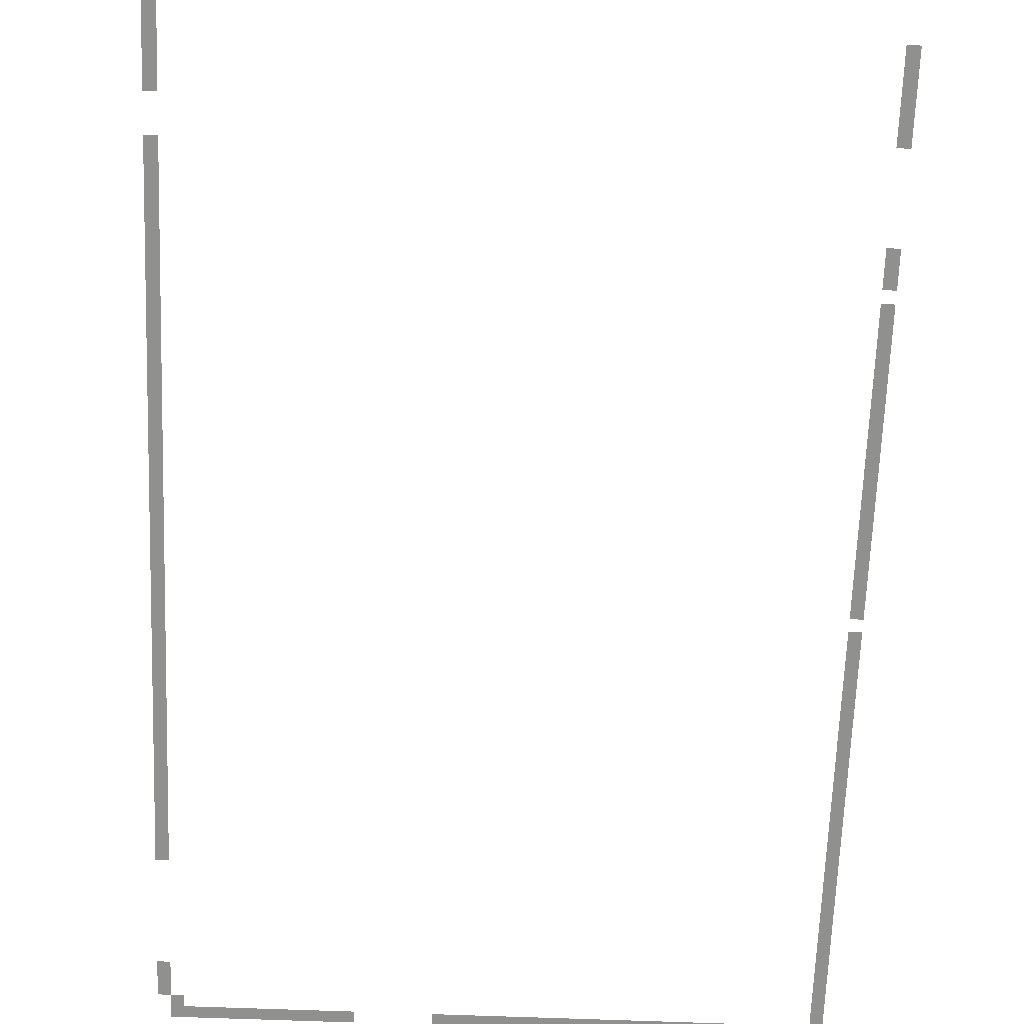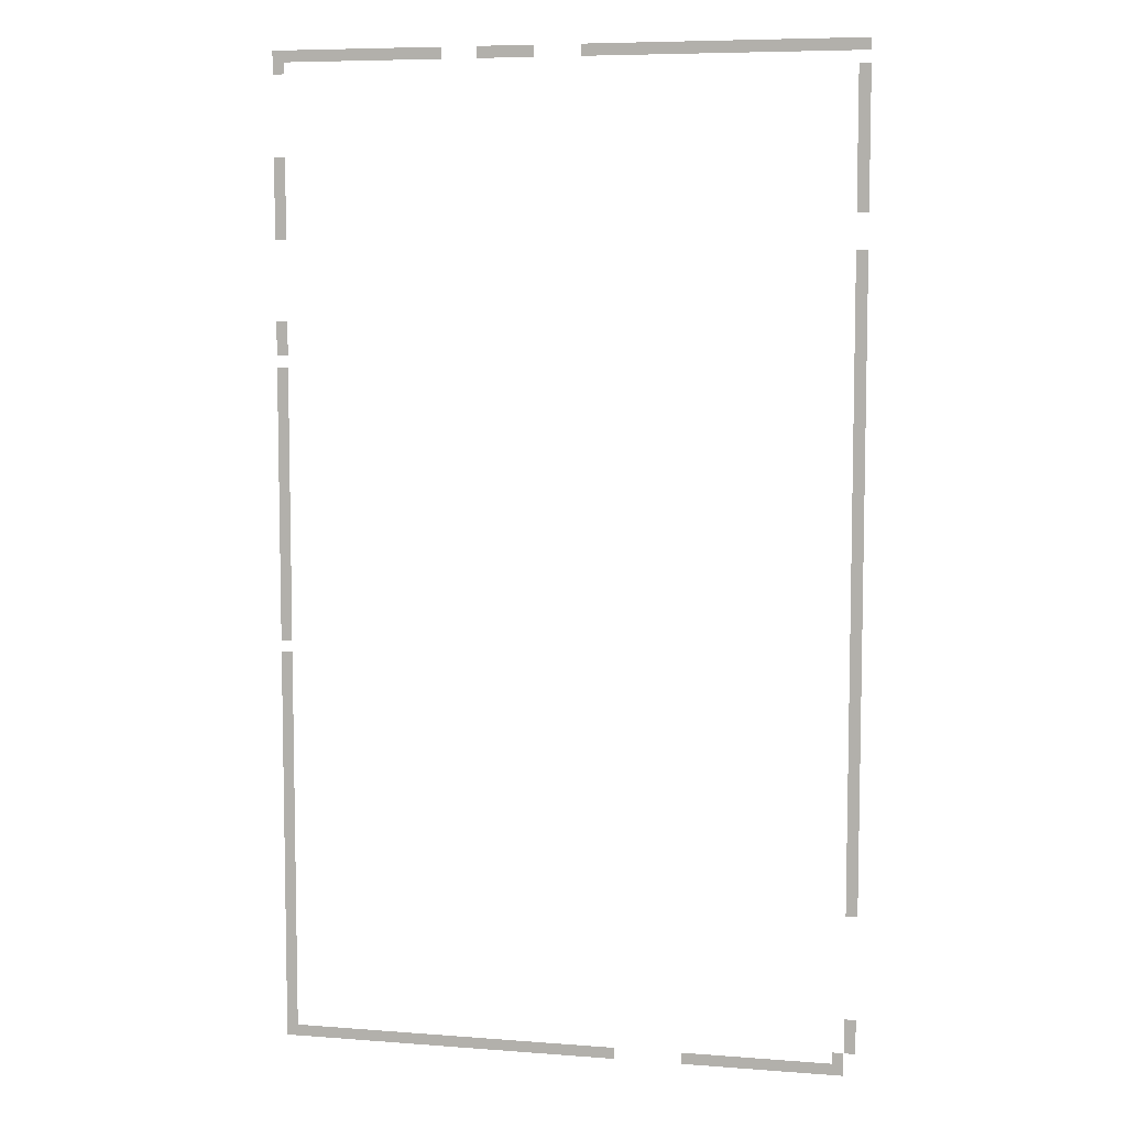
<metadata>
{"format":"obj","ext":"obj","renderer":"f3d","projection":"perspective","resolution":1024,"background":"white","views":[{"elev":-65.6,"azim":177.8,"up":"+Z"},{"elev":7.1,"azim":12.5,"up":"+Y"}]}
</metadata>
<code>
v -50 -1 0
v -51 -1 0
v -51 0 0
v -50 0 0
v -49 -1 0
v -50 -1 0
v -50 0 0
v -49 0 0
v -48 -1 0
v -49 -1 0
v -49 0 0
v -48 0 0
v -47 -1 0
v -48 -1 0
v -48 0 0
v -47 0 0
v -46 -1 0
v -47 -1 0
v -47 0 0
v -46 0 0
v -45 -1 0
v -46 -1 0
v -46 0 0
v -45 0 0
v -44 -1 0
v -45 -1 0
v -45 0 0
v -44 0 0
v -43 -1 0
v -44 -1 0
v -44 0 0
v -43 0 0
v -42 -1 0
v -43 -1 0
v -43 0 0
v -42 0 0
v -41 -1 0
v -42 -1 0
v -42 0 0
v -41 0 0
v -40 -1 0
v -41 -1 0
v -41 0 0
v -40 0 0
v -39 -1 0
v -40 -1 0
v -40 0 0
v -39 0 0
v -38 -1 0
v -39 -1 0
v -39 0 0
v -38 0 0
v -37 -1 0
v -38 -1 0
v -38 0 0
v -37 0 0
v -36 -1 0
v -37 -1 0
v -37 0 0
v -36 0 0
v -32 -1 0
v -33 -1 0
v -33 0 0
v -32 0 0
v -31 -1 0
v -32 -1 0
v -32 0 0
v -31 0 0
v -30 -1 0
v -31 -1 0
v -31 0 0
v -30 0 0
v -29 -1 0
v -30 -1 0
v -30 0 0
v -29 0 0
v -28 -1 0
v -29 -1 0
v -29 0 0
v -28 0 0
v -23 -1 0
v -24 -1 0
v -24 0 0
v -23 0 0
v -22 -1 0
v -23 -1 0
v -23 0 0
v -22 0 0
v -21 -1 0
v -22 -1 0
v -22 0 0
v -21 0 0
v -20 -1 0
v -21 -1 0
v -21 0 0
v -20 0 0
v -19 -1 0
v -20 -1 0
v -20 0 0
v -19 0 0
v -18 -1 0
v -19 -1 0
v -19 0 0
v -18 0 0
v -17 -1 0
v -18 -1 0
v -18 0 0
v -17 0 0
v -16 -1 0
v -17 -1 0
v -17 0 0
v -16 0 0
v -15 -1 0
v -16 -1 0
v -16 0 0
v -15 0 0
v -14 -1 0
v -15 -1 0
v -15 0 0
v -14 0 0
v -13 -1 0
v -14 -1 0
v -14 0 0
v -13 0 0
v -12 -1 0
v -13 -1 0
v -13 0 0
v -12 0 0
v -11 -1 0
v -12 -1 0
v -12 0 0
v -11 0 0
v -10 -1 0
v -11 -1 0
v -11 0 0
v -10 0 0
v -9 -1 0
v -10 -1 0
v -10 0 0
v -9 0 0
v -8 -1 0
v -9 -1 0
v -9 0 0
v -8 0 0
v -7 -1 0
v -8 -1 0
v -8 0 0
v -7 0 0
v -6 -1 0
v -7 -1 0
v -7 0 0
v -6 0 0
v -5 -1 0
v -6 -1 0
v -6 0 0
v -5 0 0
v -4 -1 0
v -5 -1 0
v -5 0 0
v -4 0 0
v -3 -1 0
v -4 -1 0
v -4 0 0
v -3 0 0
v -2 -1 0
v -3 -1 0
v -3 0 0
v -2 0 0
v -1 -1 0
v -2 -1 0
v -2 0 0
v -1 0 0
v 0 -1 0
v -1 -1 0
v -1 0 0
v 0 0 0
v -50 -2 0
v -51 -2 0
v -51 -1 0
v -50 -1 0
v 0 -3 0
v -1 -3 0
v -1 -2 0
v 0 -2 0
v 0 -4 0
v -1 -4 0
v -1 -3 0
v 0 -3 0
v 0 -5 0
v -1 -5 0
v -1 -4 0
v 0 -4 0
v 0 -6 0
v -1 -6 0
v -1 -5 0
v 0 -5 0
v 0 -7 0
v -1 -7 0
v -1 -6 0
v 0 -6 0
v 0 -8 0
v -1 -8 0
v -1 -7 0
v 0 -7 0
v 0 -9 0
v -1 -9 0
v -1 -8 0
v 0 -8 0
v -50 -10 0
v -51 -10 0
v -51 -9 0
v -50 -9 0
v 0 -10 0
v -1 -10 0
v -1 -9 0
v 0 -9 0
v -50 -11 0
v -51 -11 0
v -51 -10 0
v -50 -10 0
v 0 -11 0
v -1 -11 0
v -1 -10 0
v 0 -10 0
v -50 -12 0
v -51 -12 0
v -51 -11 0
v -50 -11 0
v 0 -12 0
v -1 -12 0
v -1 -11 0
v 0 -11 0
v -50 -13 0
v -51 -13 0
v -51 -12 0
v -50 -12 0
v 0 -13 0
v -1 -13 0
v -1 -12 0
v 0 -12 0
v -50 -14 0
v -51 -14 0
v -51 -13 0
v -50 -13 0
v 0 -14 0
v -1 -14 0
v -1 -13 0
v 0 -13 0
v -50 -15 0
v -51 -15 0
v -51 -14 0
v -50 -14 0
v -50 -16 0
v -51 -16 0
v -51 -15 0
v -50 -15 0
v 0 -18 0
v -1 -18 0
v -1 -17 0
v 0 -17 0
v 0 -19 0
v -1 -19 0
v -1 -18 0
v 0 -18 0
v 0 -20 0
v -1 -20 0
v -1 -19 0
v 0 -19 0
v 0 -21 0
v -1 -21 0
v -1 -20 0
v 0 -20 0
v 0 -22 0
v -1 -22 0
v -1 -21 0
v 0 -21 0
v 0 -23 0
v -1 -23 0
v -1 -22 0
v 0 -22 0
v -50 -24 0
v -51 -24 0
v -51 -23 0
v -50 -23 0
v 0 -24 0
v -1 -24 0
v -1 -23 0
v 0 -23 0
v -50 -25 0
v -51 -25 0
v -51 -24 0
v -50 -24 0
v 0 -25 0
v -1 -25 0
v -1 -24 0
v 0 -24 0
v -50 -26 0
v -51 -26 0
v -51 -25 0
v -50 -25 0
v 0 -26 0
v -1 -26 0
v -1 -25 0
v 0 -25 0
v 0 -27 0
v -1 -27 0
v -1 -26 0
v 0 -26 0
v -50 -28 0
v -51 -28 0
v -51 -27 0
v -50 -27 0
v 0 -28 0
v -1 -28 0
v -1 -27 0
v 0 -27 0
v -50 -29 0
v -51 -29 0
v -51 -28 0
v -50 -28 0
v 0 -29 0
v -1 -29 0
v -1 -28 0
v 0 -28 0
v -50 -30 0
v -51 -30 0
v -51 -29 0
v -50 -29 0
v 0 -30 0
v -1 -30 0
v -1 -29 0
v 0 -29 0
v -50 -31 0
v -51 -31 0
v -51 -30 0
v -50 -30 0
v 0 -31 0
v -1 -31 0
v -1 -30 0
v 0 -30 0
v -50 -32 0
v -51 -32 0
v -51 -31 0
v -50 -31 0
v 0 -32 0
v -1 -32 0
v -1 -31 0
v 0 -31 0
v -50 -33 0
v -51 -33 0
v -51 -32 0
v -50 -32 0
v 0 -33 0
v -1 -33 0
v -1 -32 0
v 0 -32 0
v -50 -34 0
v -51 -34 0
v -51 -33 0
v -50 -33 0
v 0 -34 0
v -1 -34 0
v -1 -33 0
v 0 -33 0
v -50 -35 0
v -51 -35 0
v -51 -34 0
v -50 -34 0
v 0 -35 0
v -1 -35 0
v -1 -34 0
v 0 -34 0
v -50 -36 0
v -51 -36 0
v -51 -35 0
v -50 -35 0
v 0 -36 0
v -1 -36 0
v -1 -35 0
v 0 -35 0
v -50 -37 0
v -51 -37 0
v -51 -36 0
v -50 -36 0
v 0 -37 0
v -1 -37 0
v -1 -36 0
v 0 -36 0
v -50 -38 0
v -51 -38 0
v -51 -37 0
v -50 -37 0
v 0 -38 0
v -1 -38 0
v -1 -37 0
v 0 -37 0
v -50 -39 0
v -51 -39 0
v -51 -38 0
v -50 -38 0
v 0 -39 0
v -1 -39 0
v -1 -38 0
v 0 -38 0
v -50 -40 0
v -51 -40 0
v -51 -39 0
v -50 -39 0
v 0 -40 0
v -1 -40 0
v -1 -39 0
v 0 -39 0
v -50 -41 0
v -51 -41 0
v -51 -40 0
v -50 -40 0
v 0 -41 0
v -1 -41 0
v -1 -40 0
v 0 -40 0
v -50 -42 0
v -51 -42 0
v -51 -41 0
v -50 -41 0
v 0 -42 0
v -1 -42 0
v -1 -41 0
v 0 -41 0
v -50 -43 0
v -51 -43 0
v -51 -42 0
v -50 -42 0
v 0 -43 0
v -1 -43 0
v -1 -42 0
v 0 -42 0
v -50 -44 0
v -51 -44 0
v -51 -43 0
v -50 -43 0
v 0 -44 0
v -1 -44 0
v -1 -43 0
v 0 -43 0
v -50 -45 0
v -51 -45 0
v -51 -44 0
v -50 -44 0
v 0 -45 0
v -1 -45 0
v -1 -44 0
v 0 -44 0
v -50 -46 0
v -51 -46 0
v -51 -45 0
v -50 -45 0
v 0 -46 0
v -1 -46 0
v -1 -45 0
v 0 -45 0
v -50 -47 0
v -51 -47 0
v -51 -46 0
v -50 -46 0
v 0 -47 0
v -1 -47 0
v -1 -46 0
v 0 -46 0
v -50 -48 0
v -51 -48 0
v -51 -47 0
v -50 -47 0
v 0 -48 0
v -1 -48 0
v -1 -47 0
v 0 -47 0
v -50 -49 0
v -51 -49 0
v -51 -48 0
v -50 -48 0
v 0 -49 0
v -1 -49 0
v -1 -48 0
v 0 -48 0
v -50 -50 0
v -51 -50 0
v -51 -49 0
v -50 -49 0
v 0 -50 0
v -1 -50 0
v -1 -49 0
v 0 -49 0
v -50 -51 0
v -51 -51 0
v -51 -50 0
v -50 -50 0
v 0 -51 0
v -1 -51 0
v -1 -50 0
v 0 -50 0
v 0 -52 0
v -1 -52 0
v -1 -51 0
v 0 -51 0
v -50 -53 0
v -51 -53 0
v -51 -52 0
v -50 -52 0
v 0 -53 0
v -1 -53 0
v -1 -52 0
v 0 -52 0
v -50 -54 0
v -51 -54 0
v -51 -53 0
v -50 -53 0
v 0 -54 0
v -1 -54 0
v -1 -53 0
v 0 -53 0
v -50 -55 0
v -51 -55 0
v -51 -54 0
v -50 -54 0
v 0 -55 0
v -1 -55 0
v -1 -54 0
v 0 -54 0
v -50 -56 0
v -51 -56 0
v -51 -55 0
v -50 -55 0
v 0 -56 0
v -1 -56 0
v -1 -55 0
v 0 -55 0
v -50 -57 0
v -51 -57 0
v -51 -56 0
v -50 -56 0
v 0 -57 0
v -1 -57 0
v -1 -56 0
v 0 -56 0
v -50 -58 0
v -51 -58 0
v -51 -57 0
v -50 -57 0
v 0 -58 0
v -1 -58 0
v -1 -57 0
v 0 -57 0
v -50 -59 0
v -51 -59 0
v -51 -58 0
v -50 -58 0
v 0 -59 0
v -1 -59 0
v -1 -58 0
v 0 -58 0
v -50 -60 0
v -51 -60 0
v -51 -59 0
v -50 -59 0
v 0 -60 0
v -1 -60 0
v -1 -59 0
v 0 -59 0
v -50 -61 0
v -51 -61 0
v -51 -60 0
v -50 -60 0
v 0 -61 0
v -1 -61 0
v -1 -60 0
v 0 -60 0
v -50 -62 0
v -51 -62 0
v -51 -61 0
v -50 -61 0
v 0 -62 0
v -1 -62 0
v -1 -61 0
v 0 -61 0
v -50 -63 0
v -51 -63 0
v -51 -62 0
v -50 -62 0
v 0 -63 0
v -1 -63 0
v -1 -62 0
v 0 -62 0
v -50 -64 0
v -51 -64 0
v -51 -63 0
v -50 -63 0
v 0 -64 0
v -1 -64 0
v -1 -63 0
v 0 -63 0
v -50 -65 0
v -51 -65 0
v -51 -64 0
v -50 -64 0
v 0 -65 0
v -1 -65 0
v -1 -64 0
v 0 -64 0
v -50 -66 0
v -51 -66 0
v -51 -65 0
v -50 -65 0
v 0 -66 0
v -1 -66 0
v -1 -65 0
v 0 -65 0
v -50 -67 0
v -51 -67 0
v -51 -66 0
v -50 -66 0
v 0 -67 0
v -1 -67 0
v -1 -66 0
v 0 -66 0
v -50 -68 0
v -51 -68 0
v -51 -67 0
v -50 -67 0
v 0 -68 0
v -1 -68 0
v -1 -67 0
v 0 -67 0
v -50 -69 0
v -51 -69 0
v -51 -68 0
v -50 -68 0
v 0 -69 0
v -1 -69 0
v -1 -68 0
v 0 -68 0
v -50 -70 0
v -51 -70 0
v -51 -69 0
v -50 -69 0
v 0 -70 0
v -1 -70 0
v -1 -69 0
v 0 -69 0
v -50 -71 0
v -51 -71 0
v -51 -70 0
v -50 -70 0
v 0 -71 0
v -1 -71 0
v -1 -70 0
v 0 -70 0
v -50 -72 0
v -51 -72 0
v -51 -71 0
v -50 -71 0
v 0 -72 0
v -1 -72 0
v -1 -71 0
v 0 -71 0
v -50 -73 0
v -51 -73 0
v -51 -72 0
v -50 -72 0
v 0 -73 0
v -1 -73 0
v -1 -72 0
v 0 -72 0
v -50 -74 0
v -51 -74 0
v -51 -73 0
v -50 -73 0
v -50 -75 0
v -51 -75 0
v -51 -74 0
v -50 -74 0
v -50 -76 0
v -51 -76 0
v -51 -75 0
v -50 -75 0
v -50 -77 0
v -51 -77 0
v -51 -76 0
v -50 -76 0
v -50 -78 0
v -51 -78 0
v -51 -77 0
v -50 -77 0
v -50 -79 0
v -51 -79 0
v -51 -78 0
v -50 -78 0
v -50 -80 0
v -51 -80 0
v -51 -79 0
v -50 -79 0
v -50 -81 0
v -51 -81 0
v -51 -80 0
v -50 -80 0
v -50 -82 0
v -51 -82 0
v -51 -81 0
v -50 -81 0
v -50 -83 0
v -51 -83 0
v -51 -82 0
v -50 -82 0
v 0 -83 0
v -1 -83 0
v -1 -82 0
v 0 -82 0
v -50 -84 0
v -51 -84 0
v -51 -83 0
v -50 -83 0
v 0 -84 0
v -1 -84 0
v -1 -83 0
v 0 -83 0
v -50 -85 0
v -51 -85 0
v -51 -84 0
v -50 -84 0
v 0 -85 0
v -1 -85 0
v -1 -84 0
v 0 -84 0
v -50 -86 0
v -51 -86 0
v -51 -85 0
v -50 -85 0
v -1 -86 0
v -2 -86 0
v -2 -85 0
v -1 -85 0
v -50 -87 0
v -51 -87 0
v -51 -86 0
v -50 -86 0
v -49 -87 0
v -50 -87 0
v -50 -86 0
v -49 -86 0
v -48 -87 0
v -49 -87 0
v -49 -86 0
v -48 -86 0
v -47 -87 0
v -48 -87 0
v -48 -86 0
v -47 -86 0
v -46 -87 0
v -47 -87 0
v -47 -86 0
v -46 -86 0
v -45 -87 0
v -46 -87 0
v -46 -86 0
v -45 -86 0
v -44 -87 0
v -45 -87 0
v -45 -86 0
v -44 -86 0
v -43 -87 0
v -44 -87 0
v -44 -86 0
v -43 -86 0
v -42 -87 0
v -43 -87 0
v -43 -86 0
v -42 -86 0
v -41 -87 0
v -42 -87 0
v -42 -86 0
v -41 -86 0
v -40 -87 0
v -41 -87 0
v -41 -86 0
v -40 -86 0
v -39 -87 0
v -40 -87 0
v -40 -86 0
v -39 -86 0
v -38 -87 0
v -39 -87 0
v -39 -86 0
v -38 -86 0
v -37 -87 0
v -38 -87 0
v -38 -86 0
v -37 -86 0
v -36 -87 0
v -37 -87 0
v -37 -86 0
v -36 -86 0
v -35 -87 0
v -36 -87 0
v -36 -86 0
v -35 -86 0
v -34 -87 0
v -35 -87 0
v -35 -86 0
v -34 -86 0
v -33 -87 0
v -34 -87 0
v -34 -86 0
v -33 -86 0
v -32 -87 0
v -33 -87 0
v -33 -86 0
v -32 -86 0
v -31 -87 0
v -32 -87 0
v -32 -86 0
v -31 -86 0
v -30 -87 0
v -31 -87 0
v -31 -86 0
v -30 -86 0
v -29 -87 0
v -30 -87 0
v -30 -86 0
v -29 -86 0
v -28 -87 0
v -29 -87 0
v -29 -86 0
v -28 -86 0
v -27 -87 0
v -28 -87 0
v -28 -86 0
v -27 -86 0
v -26 -87 0
v -27 -87 0
v -27 -86 0
v -26 -86 0
v -25 -87 0
v -26 -87 0
v -26 -86 0
v -25 -86 0
v -24 -87 0
v -25 -87 0
v -25 -86 0
v -24 -86 0
v -23 -87 0
v -24 -87 0
v -24 -86 0
v -23 -86 0
v -22 -87 0
v -23 -87 0
v -23 -86 0
v -22 -86 0
v -21 -87 0
v -22 -87 0
v -22 -86 0
v -21 -86 0
v -14 -87 0
v -15 -87 0
v -15 -86 0
v -14 -86 0
v -13 -87 0
v -14 -87 0
v -14 -86 0
v -13 -86 0
v -12 -87 0
v -13 -87 0
v -13 -86 0
v -12 -86 0
v -11 -87 0
v -12 -87 0
v -12 -86 0
v -11 -86 0
v -10 -87 0
v -11 -87 0
v -11 -86 0
v -10 -86 0
v -9 -87 0
v -10 -87 0
v -10 -86 0
v -9 -86 0
v -8 -87 0
v -9 -87 0
v -9 -86 0
v -8 -86 0
v -7 -87 0
v -8 -87 0
v -8 -86 0
v -7 -86 0
v -6 -87 0
v -7 -87 0
v -7 -86 0
v -6 -86 0
v -5 -87 0
v -6 -87 0
v -6 -86 0
v -5 -86 0
v -4 -87 0
v -5 -87 0
v -5 -86 0
v -4 -86 0
v -3 -87 0
v -4 -87 0
v -4 -86 0
v -3 -86 0
v -2 -87 0
v -3 -87 0
v -3 -86 0
v -2 -86 0
v -1 -87 0
v -2 -87 0
v -2 -86 0
v -1 -86 0
g DBP_mesh_0002
f 1 2 3 4
f 5 6 7 8
f 9 10 11 12
f 13 14 15 16
f 17 18 19 20
f 21 22 23 24
f 25 26 27 28
f 29 30 31 32
f 33 34 35 36
f 37 38 39 40
f 41 42 43 44
f 45 46 47 48
f 49 50 51 52
f 53 54 55 56
f 57 58 59 60
f 61 62 63 64
f 65 66 67 68
f 69 70 71 72
f 73 74 75 76
f 77 78 79 80
f 81 82 83 84
f 85 86 87 88
f 89 90 91 92
f 93 94 95 96
f 97 98 99 100
f 101 102 103 104
f 105 106 107 108
f 109 110 111 112
f 113 114 115 116
f 117 118 119 120
f 121 122 123 124
f 125 126 127 128
f 129 130 131 132
f 133 134 135 136
f 137 138 139 140
f 141 142 143 144
f 145 146 147 148
f 149 150 151 152
f 153 154 155 156
f 157 158 159 160
f 161 162 163 164
f 165 166 167 168
f 169 170 171 172
f 173 174 175 176
f 177 178 179 180
f 181 182 183 184
f 185 186 187 188
f 189 190 191 192
f 193 194 195 196
f 197 198 199 200
f 201 202 203 204
f 205 206 207 208
f 209 210 211 212
f 213 214 215 216
f 217 218 219 220
f 221 222 223 224
f 225 226 227 228
f 229 230 231 232
f 233 234 235 236
f 237 238 239 240
f 241 242 243 244
f 245 246 247 248
f 249 250 251 252
f 253 254 255 256
f 257 258 259 260
f 261 262 263 264
f 265 266 267 268
f 269 270 271 272
f 273 274 275 276
f 277 278 279 280
f 281 282 283 284
f 285 286 287 288
f 289 290 291 292
f 293 294 295 296
f 297 298 299 300
f 301 302 303 304
f 305 306 307 308
f 309 310 311 312
f 313 314 315 316
f 317 318 319 320
f 321 322 323 324
f 325 326 327 328
f 329 330 331 332
f 333 334 335 336
f 337 338 339 340
f 341 342 343 344
f 345 346 347 348
f 349 350 351 352
f 353 354 355 356
f 357 358 359 360
f 361 362 363 364
f 365 366 367 368
f 369 370 371 372
f 373 374 375 376
f 377 378 379 380
f 381 382 383 384
f 385 386 387 388
f 389 390 391 392
f 393 394 395 396
f 397 398 399 400
f 401 402 403 404
f 405 406 407 408
f 409 410 411 412
f 413 414 415 416
f 417 418 419 420
f 421 422 423 424
f 425 426 427 428
f 429 430 431 432
f 433 434 435 436
f 437 438 439 440
f 441 442 443 444
f 445 446 447 448
f 449 450 451 452
f 453 454 455 456
f 457 458 459 460
f 461 462 463 464
f 465 466 467 468
f 469 470 471 472
f 473 474 475 476
f 477 478 479 480
f 481 482 483 484
f 485 486 487 488
f 489 490 491 492
f 493 494 495 496
f 497 498 499 500
f 501 502 503 504
f 505 506 507 508
f 509 510 511 512
f 513 514 515 516
f 517 518 519 520
f 521 522 523 524
f 525 526 527 528
f 529 530 531 532
f 533 534 535 536
f 537 538 539 540
f 541 542 543 544
f 545 546 547 548
f 549 550 551 552
f 553 554 555 556
f 557 558 559 560
f 561 562 563 564
f 565 566 567 568
f 569 570 571 572
f 573 574 575 576
f 577 578 579 580
f 581 582 583 584
f 585 586 587 588
f 589 590 591 592
f 593 594 595 596
f 597 598 599 600
f 601 602 603 604
f 605 606 607 608
f 609 610 611 612
f 613 614 615 616
f 617 618 619 620
f 621 622 623 624
f 625 626 627 628
f 629 630 631 632
f 633 634 635 636
f 637 638 639 640
f 641 642 643 644
f 645 646 647 648
f 649 650 651 652
f 653 654 655 656
f 657 658 659 660
f 661 662 663 664
f 665 666 667 668
f 669 670 671 672
f 673 674 675 676
f 677 678 679 680
f 681 682 683 684
f 685 686 687 688
f 689 690 691 692
f 693 694 695 696
f 697 698 699 700
f 701 702 703 704
f 705 706 707 708
f 709 710 711 712
f 713 714 715 716
f 717 718 719 720
f 721 722 723 724
f 725 726 727 728
f 729 730 731 732
f 733 734 735 736
f 737 738 739 740
f 741 742 743 744
f 745 746 747 748
f 749 750 751 752
f 753 754 755 756
f 757 758 759 760
f 761 762 763 764
f 765 766 767 768
f 769 770 771 772
f 773 774 775 776
f 777 778 779 780
f 781 782 783 784
f 785 786 787 788
f 789 790 791 792
f 793 794 795 796
f 797 798 799 800
f 801 802 803 804
f 805 806 807 808
f 809 810 811 812
f 813 814 815 816
f 817 818 819 820
f 821 822 823 824
f 825 826 827 828
f 829 830 831 832
f 833 834 835 836
f 837 838 839 840
f 841 842 843 844
f 845 846 847 848
f 849 850 851 852
f 853 854 855 856
f 857 858 859 860
f 861 862 863 864
f 865 866 867 868
f 869 870 871 872
f 873 874 875 876
f 877 878 879 880
f 881 882 883 884
f 885 886 887 888
f 889 890 891 892
f 893 894 895 896
f 897 898 899 900
f 901 902 903 904
f 905 906 907 908
f 909 910 911 912
f 913 914 915 916

</code>
